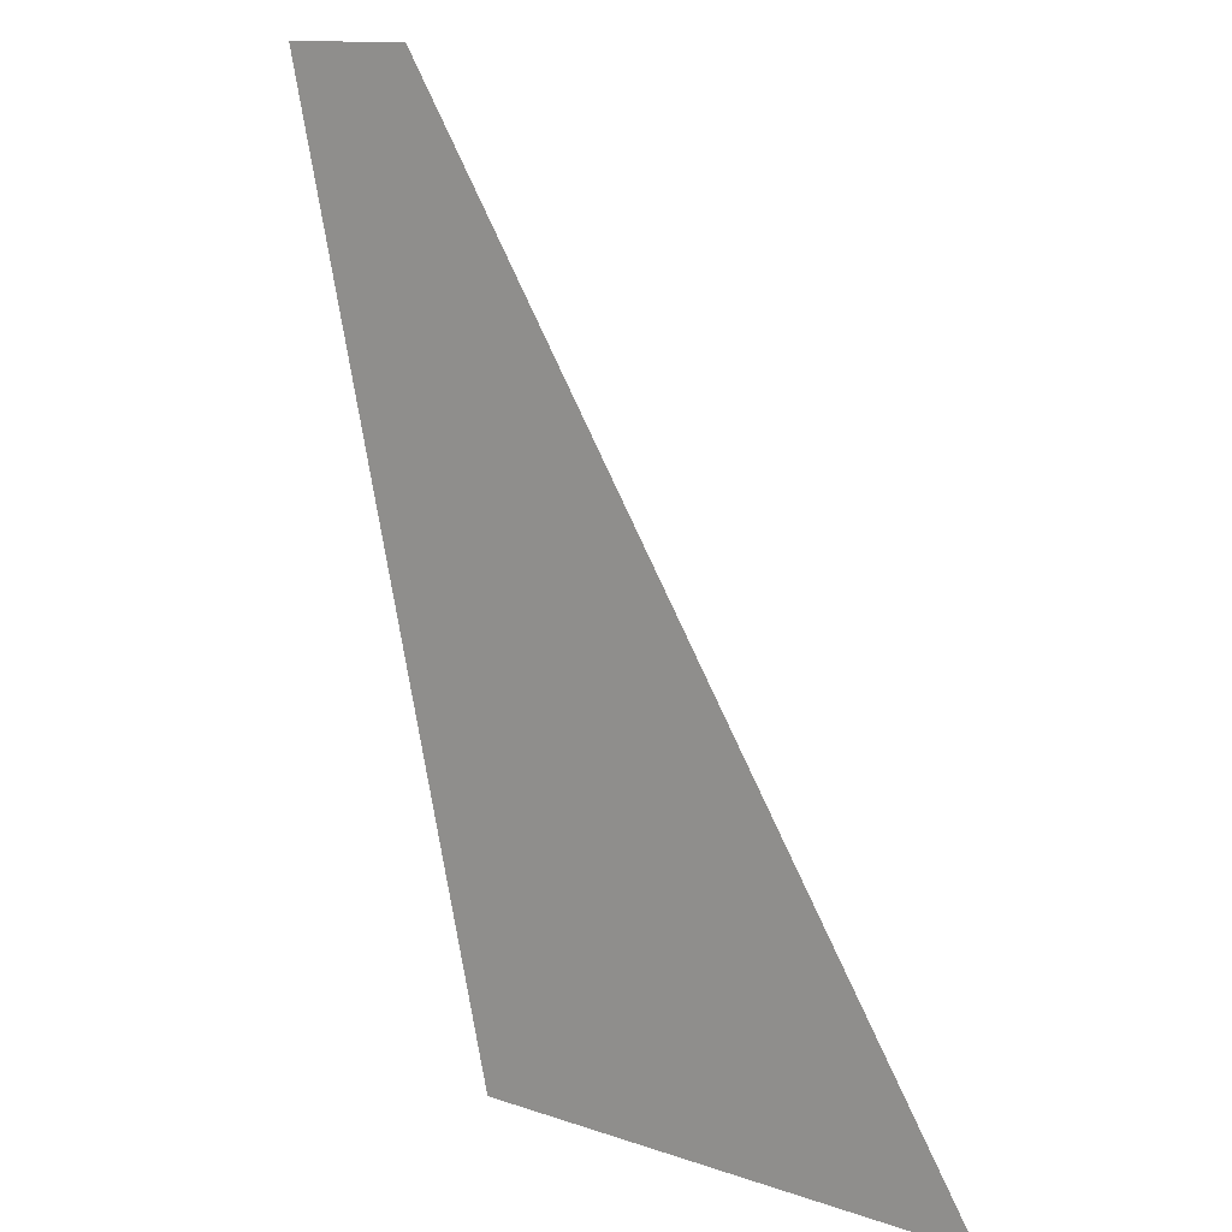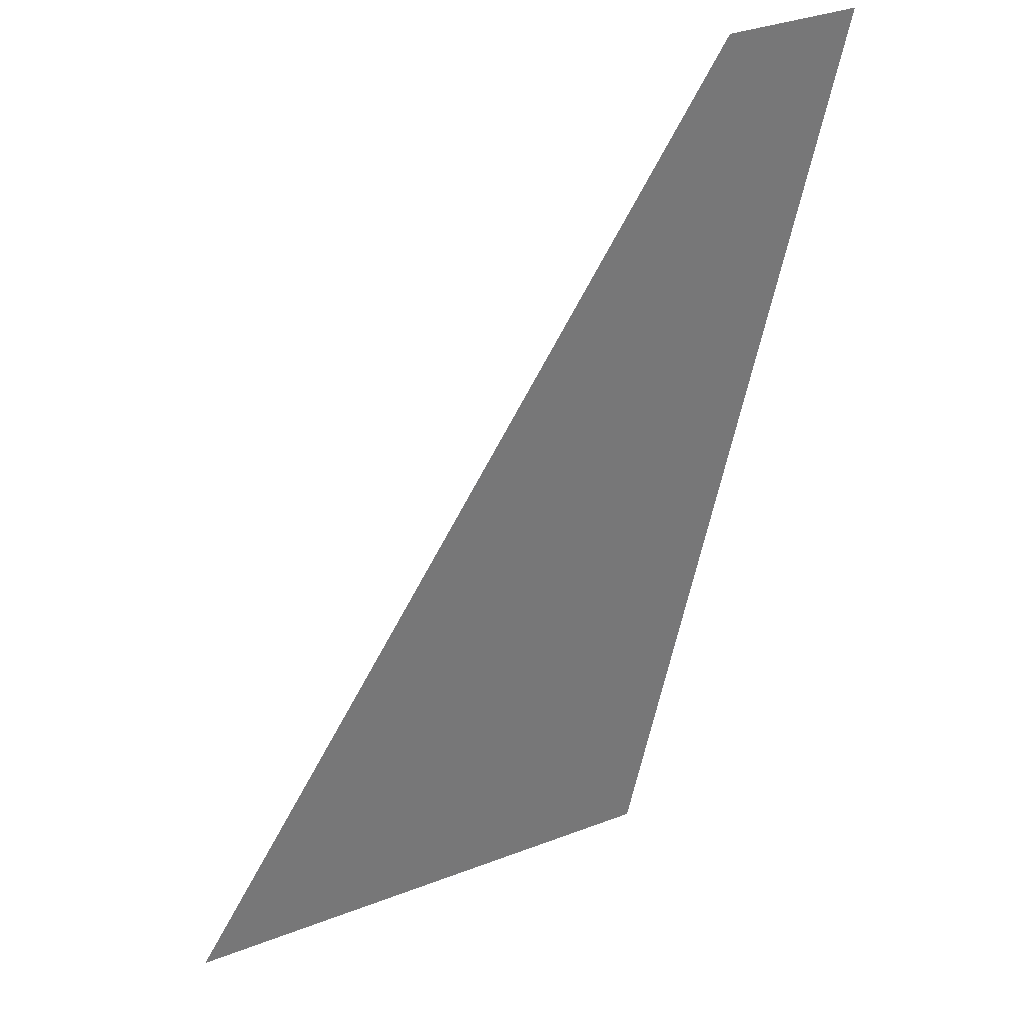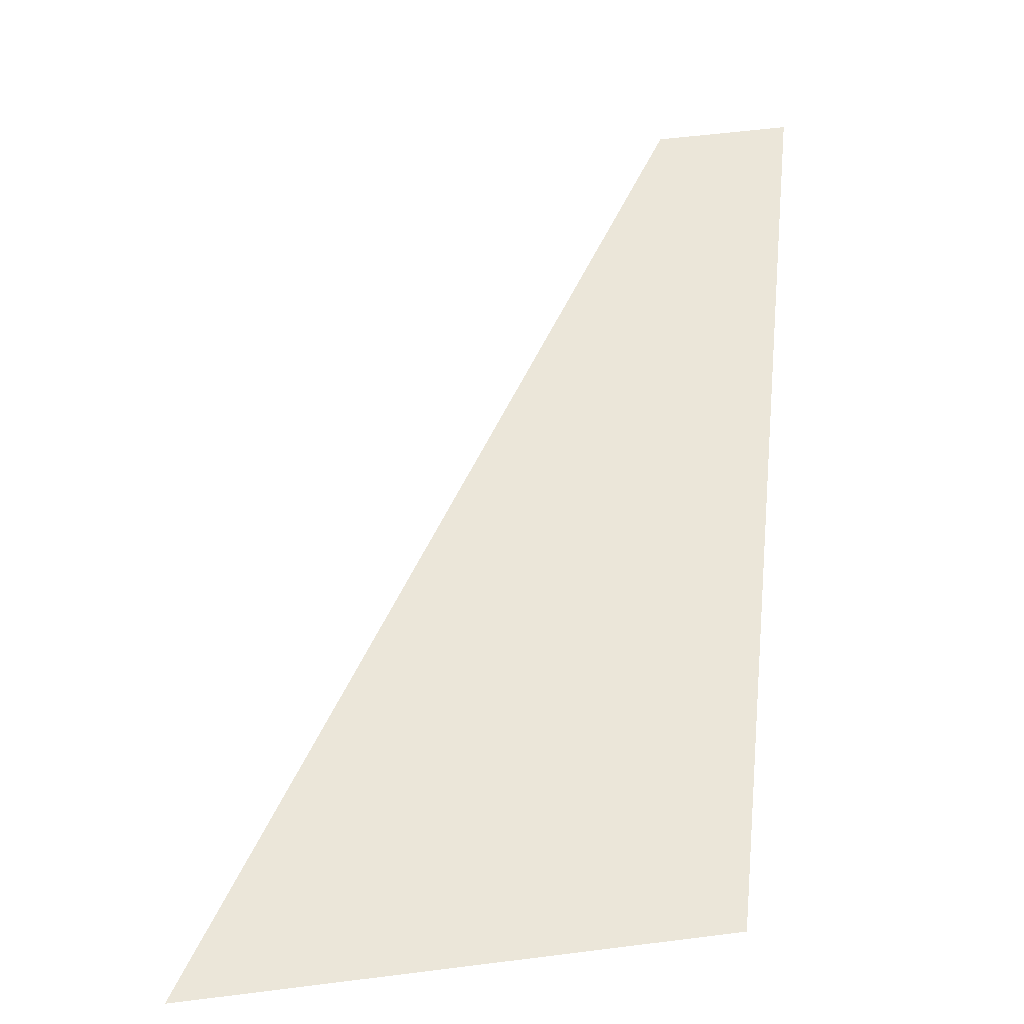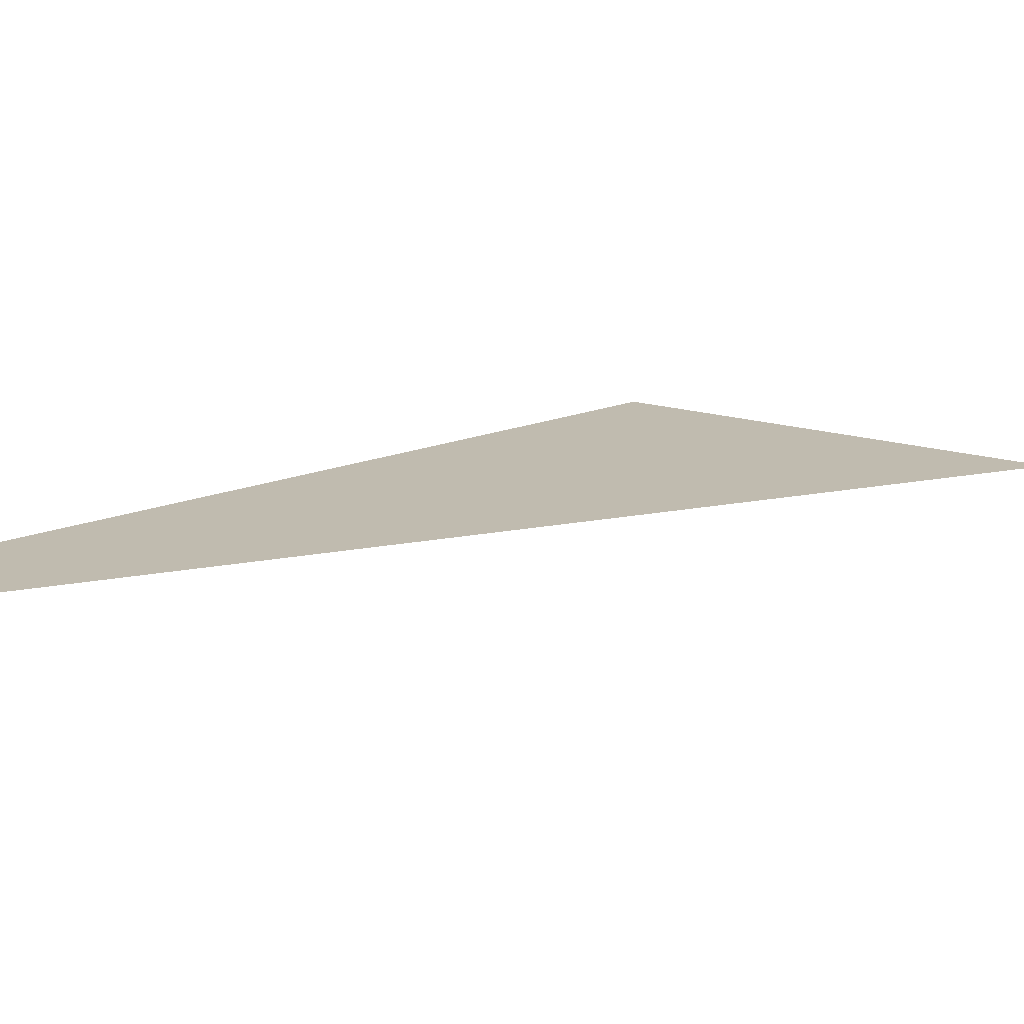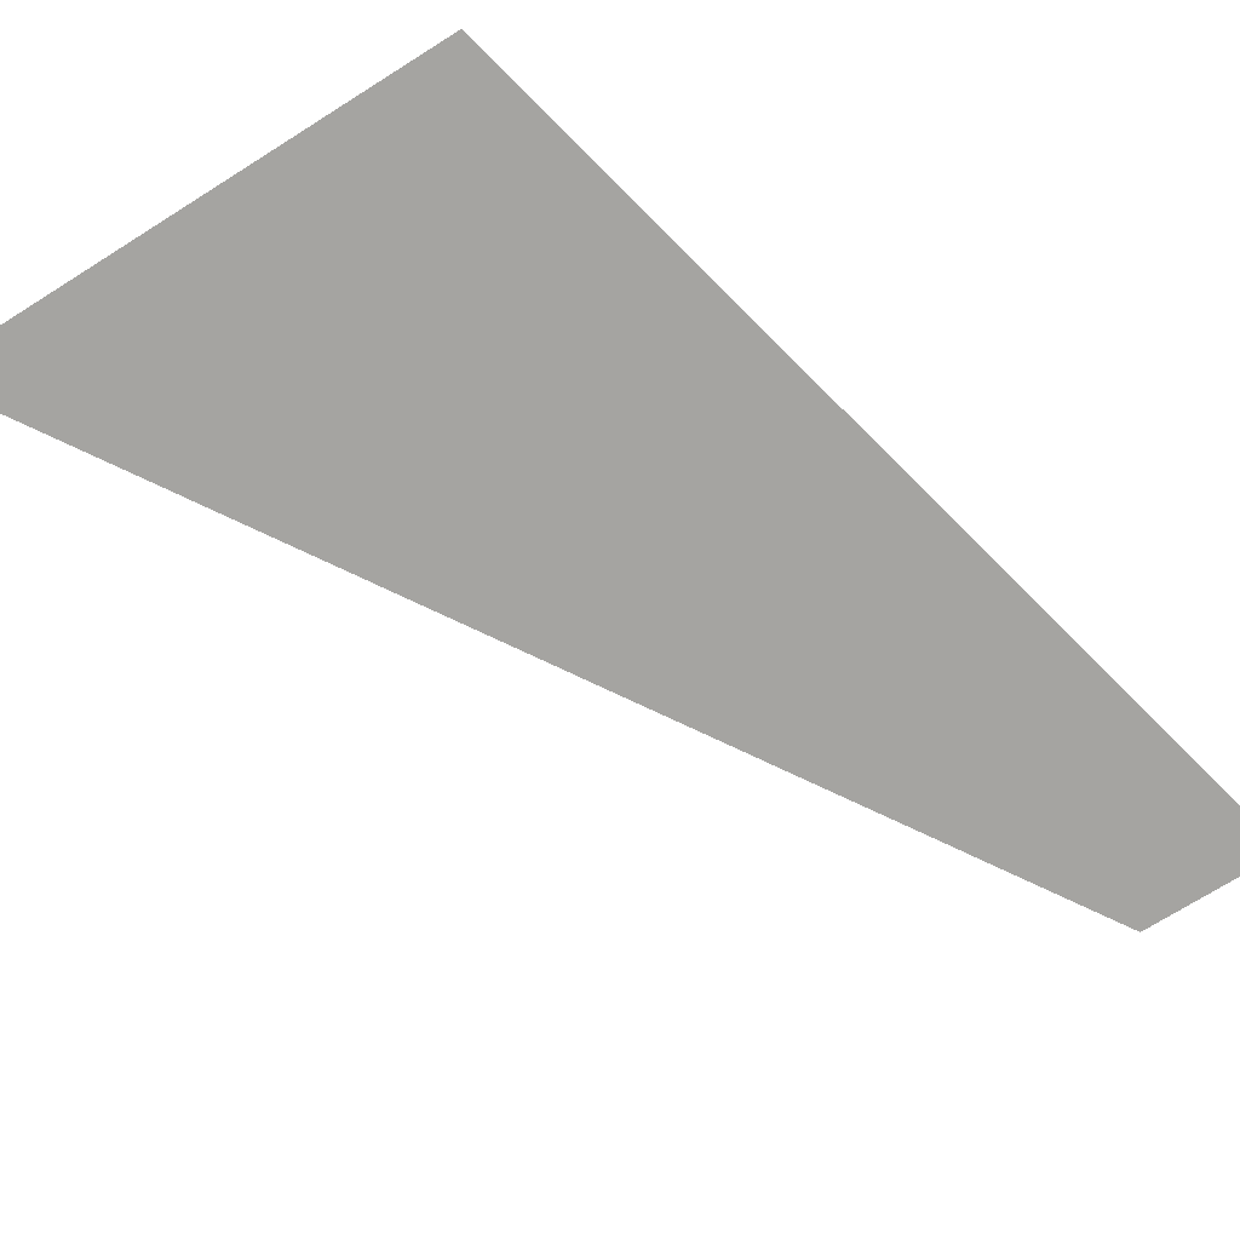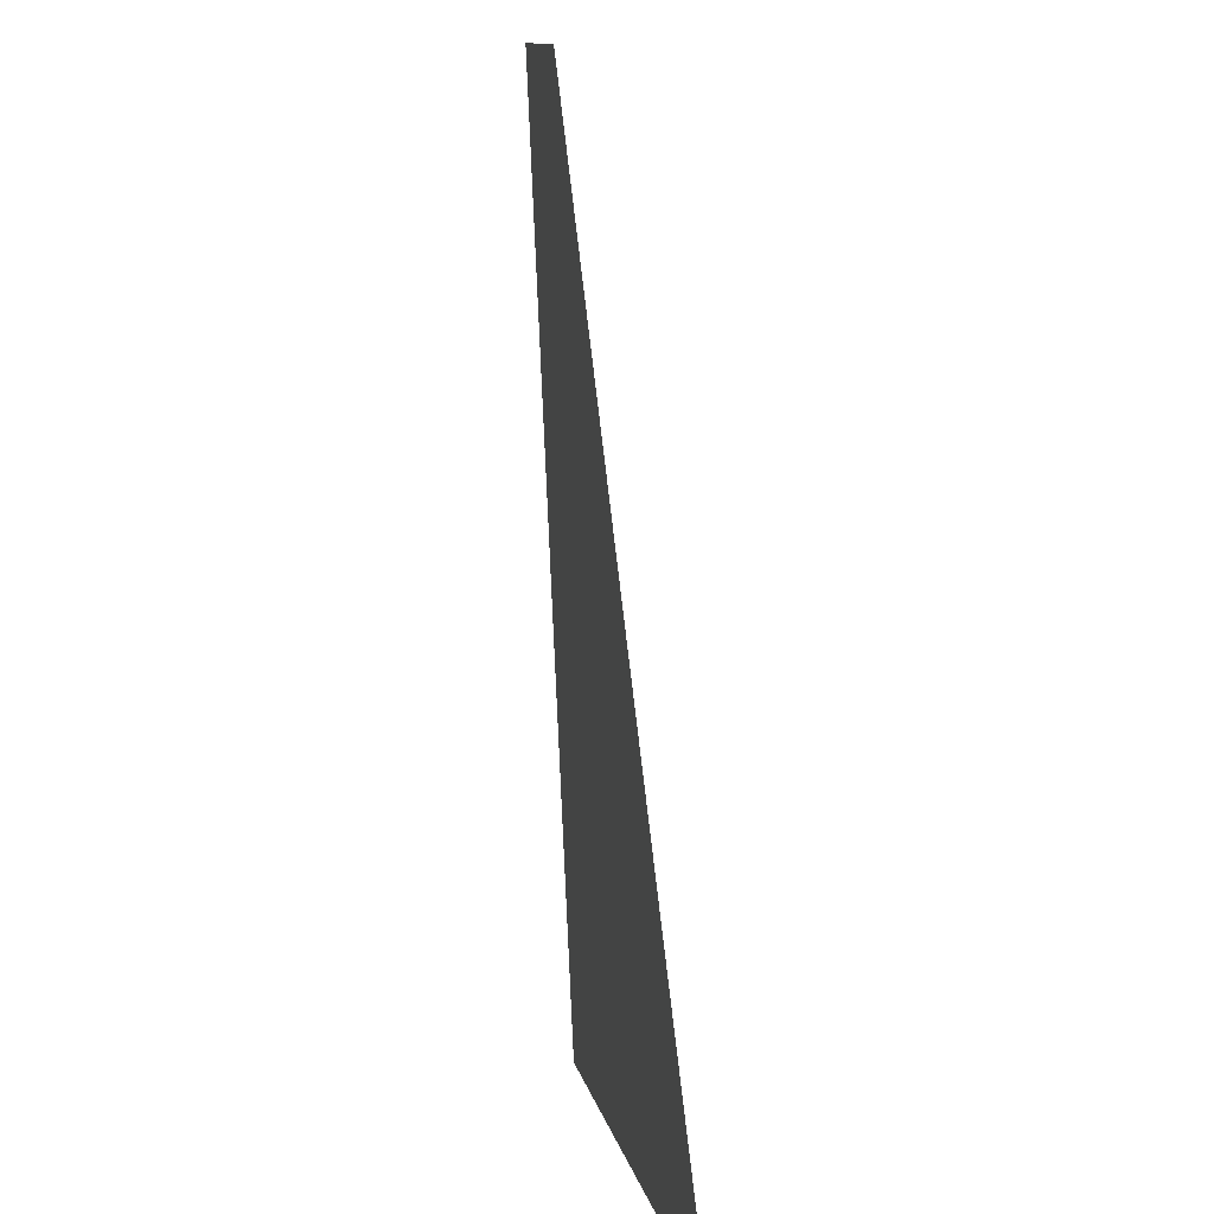
<metadata>
{"format":"obj","ext":"obj","renderer":"f3d","projection":"perspective","resolution":1024,"background":"white","views":[{"elev":12.8,"azim":-141.8,"up":"+Y"},{"elev":34.6,"azim":-27.1,"up":"+Y"},{"elev":56.8,"azim":-7.5,"up":"+Z"},{"elev":16.2,"azim":-145.3,"up":"+Z"},{"elev":-73.3,"azim":32.0,"up":"+Z"},{"elev":12.0,"azim":-102.1,"up":"+Y"}]}
</metadata>
<code>
o 平面
v -14.79 0 0
v -83.34 -108 0
v -23.9 -108 0
v 1.27 0 0
f 3 2 1
f 3 1 4

</code>
